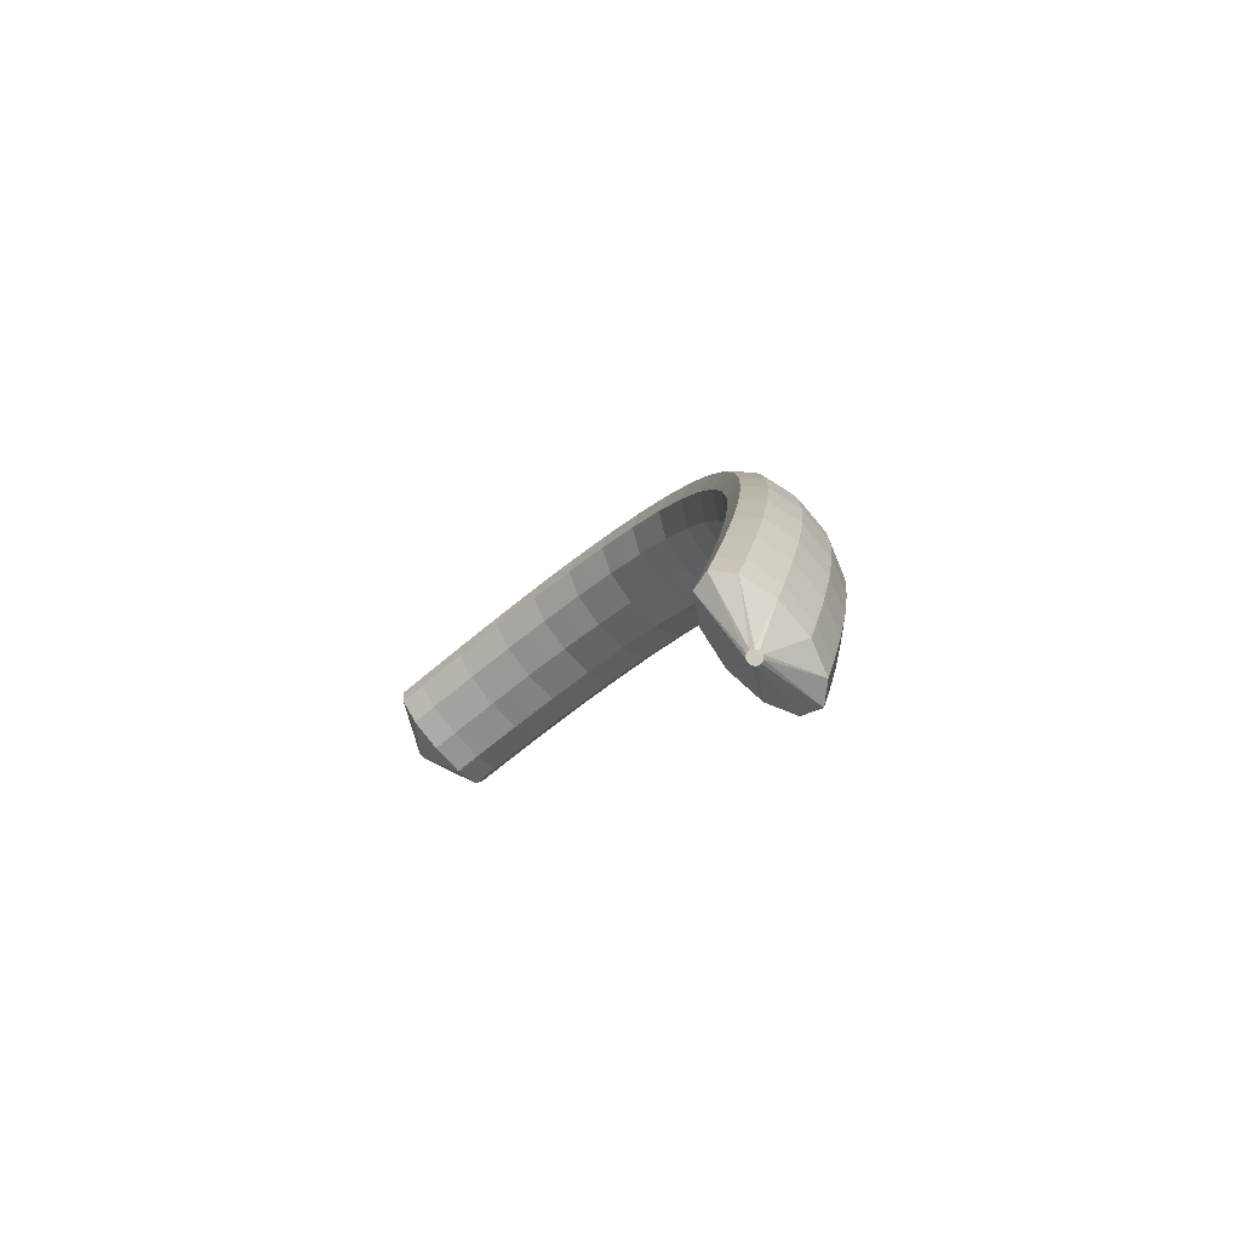
<metadata>
{"format":"obj","ext":"obj","renderer":"f3d","projection":"perspective","resolution":1024,"background":"white","views":[{"elev":-10.7,"azim":-98.7,"up":"+Z"}]}
</metadata>
<code>
g tube1
v 165.4 88.56 195.2
v 165.5 88.36 195.1
v 165.8 88.18 195.1
v 166 88.08 195.2
v 166.2 88.09 195.3
v 166.3 88.21 195.6
v 166.2 88.4 195.8
v 166.1 88.6 195.9
v 165.8 88.75 195.9
v 165.6 88.79 195.7
v 165.5 88.73 195.5
v 165.4 88.56 195.2
v 162.6 87.58 195.5
v 163.4 85.64 193.8
v 164.6 84.11 192.9
v 165.9 83.47 193.3
v 166.8 83.92 194.7
v 167.1 85.33 196.7
v 166.6 87.25 198.7
v 165.5 89.06 200.1
v 164.3 90.19 200.4
v 163.1 90.29 199.4
v 162.5 89.32 197.6
v 162.6 87.58 195.5
v 161.6 86.13 196.7
v 162.4 84.18 194.9
v 163.6 82.62 194.1
v 164.8 81.95 194.5
v 165.7 82.38 195.9
v 165.9 83.77 197.9
v 165.5 85.69 200
v 164.4 87.52 201.3
v 163.2 88.68 201.5
v 162.1 88.81 200.6
v 161.5 87.86 198.8
v 161.6 86.13 196.7
v 160.4 84.72 197.8
v 161.2 82.76 196
v 162.4 81.18 195.2
v 163.6 80.48 195.6
v 164.4 80.88 197
v 164.7 82.26 199.1
v 164.2 84.17 201.1
v 163.2 86.02 202.4
v 162 87.21 202.7
v 160.9 87.36 201.7
v 160.3 86.44 199.9
v 160.4 84.72 197.8
v 159.3 83.32 198.8
v 160 81.35 197.1
v 161.2 79.74 196.3
v 162.4 79 196.7
v 163.2 79.37 198.2
v 163.4 80.73 200.3
v 163 82.65 202.3
v 162 84.51 203.6
v 160.8 85.73 203.8
v 159.7 85.92 202.8
v 159.2 85.02 201
v 159.3 83.32 198.8
v 158 81.97 199.8
v 158.8 79.99 198.1
v 159.9 78.36 197.3
v 161 77.59 197.8
v 161.8 77.92 199.3
v 162 79.26 201.3
v 161.6 81.18 203.4
v 160.6 83.06 204.7
v 159.4 84.31 204.8
v 158.4 84.54 203.8
v 157.9 83.67 202
v 158 81.97 199.8
v 156.7 80.63 200.8
v 157.5 78.64 199.1
v 158.6 76.98 198.3
v 159.7 76.17 198.8
v 160.4 76.47 200.3
v 160.6 77.78 202.4
v 160.2 79.7 204.4
v 159.2 81.6 205.7
v 158.1 82.89 205.9
v 157.1 83.16 204.8
v 156.6 82.32 202.9
v 156.7 80.63 200.8
v 155.3 79.37 201.7
v 156 77.37 200
v 157.1 75.67 199.2
v 158.2 74.82 199.7
v 158.9 75.09 201.3
v 159.1 76.38 203.4
v 158.6 78.3 205.4
v 157.7 80.23 206.7
v 156.6 81.55 206.8
v 155.6 81.86 205.7
v 155.2 81.04 203.8
v 155.3 79.37 201.7
v 153.9 78.12 202.5
v 154.6 76.1 200.8
v 155.7 74.37 200.1
v 156.7 73.48 200.7
v 157.4 73.7 202.2
v 157.5 74.98 204.4
v 157 76.89 206.4
v 156.1 78.84 207.6
v 155.1 80.21 207.7
v 154.2 80.56 206.6
v 153.8 79.78 204.7
v 153.9 78.12 202.5
v 152.4 76.97 203.3
v 153.1 74.94 201.6
v 154.1 73.18 200.9
v 155 72.24 201.5
v 155.7 72.43 203.1
v 155.8 73.68 205.2
v 155.3 75.59 207.2
v 154.4 77.56 208.5
v 153.4 78.97 208.5
v 152.6 79.36 207.4
v 152.2 78.61 205.5
v 152.4 76.97 203.3
v 150.8 75.82 204
v 151.5 73.78 202.3
v 152.5 71.99 201.7
v 153.4 71 202.3
v 153.9 71.14 203.9
v 154 72.37 206.1
v 153.5 74.28 208.1
v 152.7 76.28 209.3
v 151.7 77.73 209.3
v 151 78.17 208.2
v 150.6 77.46 206.2
v 150.8 75.82 204
v 149.2 74.81 204.6
v 149.8 72.76 202.9
v 150.7 70.93 202.3
v 151.5 69.9 202.9
v 152 70 204.5
v 152.1 71.2 206.7
v 151.6 73.12 208.7
v 150.8 75.14 209.9
v 149.9 76.63 210
v 149.2 77.12 208.8
v 148.9 76.44 206.8
v 149.2 74.81 204.6
v 147.5 73.81 205.2
v 148.1 71.74 203.5
v 149 69.88 202.9
v 149.7 68.8 203.5
v 150.1 68.86 205.2
v 150.1 70.04 207.4
v 149.7 71.95 209.4
v 148.9 74 210.6
v 148.1 75.53 210.6
v 147.5 76.06 209.4
v 147.3 75.42 207.4
v 147.5 73.81 205.2
v 145.7 72.97 205.5
v 146.3 70.9 203.9
v 147.1 69 203.3
v 147.7 67.88 203.9
v 148.1 67.9 205.6
v 148 69.05 207.8
v 147.5 70.97 209.8
v 146.8 73.04 211
v 146.1 74.61 211
v 145.6 75.18 209.8
v 145.4 74.57 207.7
v 145.7 72.97 205.5
v 143.9 72.14 205.9
v 144.5 70.05 204.3
v 145.2 68.12 203.7
v 145.7 66.96 204.4
v 146 66.94 206.1
v 145.9 68.07 208.3
v 145.4 69.99 210.3
v 144.8 72.08 211.5
v 144.1 73.69 211.4
v 143.7 74.3 210.2
v 143.6 73.72 208.1
v 143.9 72.14 205.9
v 142 71.5 206.1
v 142.6 69.4 204.4
v 143.2 67.44 203.9
v 143.6 66.25 204.5
v 143.8 66.2 206.3
v 143.6 67.31 208.5
v 143.2 69.22 210.5
v 142.6 71.34 211.7
v 142 72.98 211.6
v 141.7 73.62 210.4
v 141.7 73.07 208.3
v 142 71.5 206.1
v 140.1 70.85 206.3
v 140.6 68.74 204.6
v 141.2 66.76 204.1
v 141.5 65.54 204.7
v 141.6 65.46 206.5
v 141.4 66.55 208.7
v 140.9 68.46 210.7
v 140.4 70.6 211.9
v 139.9 72.26 211.8
v 139.7 72.94 210.6
v 139.8 72.41 208.5
v 140.1 70.85 206.3
v 138.1 70.41 206.2
v 138.6 68.3 204.6
v 139.1 66.3 204
v 139.4 65.05 204.7
v 139.4 64.95 206.4
v 139.1 66.02 208.7
v 138.6 67.94 210.7
v 138.1 70.08 211.8
v 137.7 71.78 211.8
v 137.6 72.48 210.5
v 137.8 71.97 208.5
v 138.1 70.41 206.2
v 136.2 69.96 206.2
v 136.6 67.84 204.6
v 137 65.83 204
v 137.2 64.56 204.7
v 137.1 64.44 206.4
v 136.8 65.51 208.6
v 136.3 67.43 210.6
v 135.9 69.58 211.8
v 135.6 71.29 211.7
v 135.5 72.01 210.5
v 135.8 71.52 208.4
v 136.2 69.96 206.2
v 134.2 69.72 206
v 134.6 67.6 204.3
v 134.9 65.58 203.7
v 135 64.29 204.4
v 134.8 64.16 206.1
v 134.4 65.22 208.4
v 134 67.14 210.4
v 133.6 69.3 211.5
v 133.4 71.02 211.5
v 133.4 71.76 210.2
v 133.7 71.28 208.2
v 134.2 69.72 206
v 132.2 69.48 205.8
v 132.6 67.35 204.1
v 132.8 65.32 203.5
v 132.8 64.03 204.2
v 132.6 63.89 205.9
v 132.1 64.94 208.1
v 131.7 66.86 210.1
v 131.3 69.03 211.3
v 131.2 70.76 211.2
v 131.3 71.5 210
v 131.7 71.02 208
v 132.2 69.48 205.8
v 130.1 69.42 205.4
v 130.5 67.29 203.7
v 130.7 65.26 203.1
v 130.6 63.96 203.7
v 130.3 63.82 205.4
v 129.8 64.87 207.6
v 129.4 66.79 209.6
v 129.1 68.96 210.8
v 129 70.69 210.8
v 129.2 71.44 209.6
v 129.7 70.97 207.6
v 130.1 69.42 205.4
v 128.1 69.36 204.9
v 128.5 67.23 203.3
v 128.6 65.19 202.7
v 128.5 63.9 203.3
v 128.1 63.75 205
v 127.5 64.81 207.2
v 127.1 66.72 209.2
v 126.8 68.89 210.4
v 126.8 70.63 210.4
v 127.1 71.38 209.2
v 127.6 70.9 207.1
v 128.1 69.36 204.9
v 126.1 69.46 204.4
v 126.5 67.33 202.7
v 126.6 65.3 202.1
v 126.3 64.01 202.7
v 125.9 63.87 204.4
v 125.3 64.92 206.6
v 124.8 66.83 208.6
v 124.6 69 209.8
v 124.7 70.74 209.8
v 125.1 71.48 208.6
v 125.6 71.01 206.6
v 126.1 69.46 204.4
v 124.1 69.56 203.8
v 124.5 67.44 202.2
v 124.5 65.41 201.5
v 124.2 64.12 202.1
v 123.7 63.98 203.8
v 123.1 65.03 205.9
v 122.6 66.95 207.9
v 122.4 69.12 209.2
v 122.6 70.85 209.2
v 123 71.59 208
v 123.6 71.11 206
v 124.1 69.56 203.8
v 122.2 69.8 203.2
v 122.5 67.68 201.5
v 122.5 65.65 200.8
v 122.1 64.37 201.4
v 121.5 64.24 203
v 120.9 65.3 205.2
v 120.4 67.21 207.2
v 120.3 69.38 208.4
v 120.5 71.1 208.5
v 121 71.84 207.3
v 121.6 71.35 205.3
v 122.2 69.8 203.2
v 120.2 70.05 202.5
v 120.5 67.92 200.8
v 120.4 65.9 200.1
v 120 64.63 200.7
v 119.4 64.5 202.3
v 118.8 65.56 204.4
v 118.3 67.48 206.5
v 118.2 69.64 207.7
v 118.4 71.36 207.7
v 118.9 72.09 206.6
v 119.6 71.6 204.6
v 120.2 70.05 202.5
v 118.3 70.4 201.7
v 118.6 68.28 200
v 118.5 66.27 199.3
v 118 65 199.8
v 117.3 64.88 201.4
v 116.7 65.95 203.6
v 116.2 67.87 205.6
v 116.1 70.02 206.8
v 116.4 71.73 206.9
v 117 72.45 205.8
v 117.7 71.96 203.9
v 118.3 70.4 201.7
v 116.3 70.76 200.9
v 116.6 68.65 199.2
v 116.5 66.64 198.5
v 116 65.38 199
v 115.3 65.27 200.6
v 114.6 66.34 202.7
v 114.1 68.25 204.8
v 114 70.4 206
v 114.4 72.11 206.1
v 115 72.82 205
v 115.7 72.32 203.1
v 116.3 70.76 200.9
v 114.4 71.22 200
v 114.7 69.11 198.3
v 114.6 67.1 197.6
v 114 65.85 198.1
v 113.3 65.75 199.7
v 112.6 66.83 201.8
v 112.1 68.74 203.8
v 112 70.89 205.1
v 112.4 72.58 205.2
v 113.1 73.29 204.1
v 113.8 72.78 202.2
v 114.4 71.22 200
v 112.6 71.68 199.2
v 112.8 69.57 197.5
v 112.6 67.57 196.7
v 112.1 66.33 197.2
v 111.3 66.24 198.8
v 110.6 67.32 200.9
v 110.1 69.23 202.9
v 110 71.37 204.2
v 110.4 73.06 204.3
v 111.1 73.76 203.2
v 111.9 73.24 201.3
v 112.6 71.68 199.2
v 110.7 72.22 198.2
v 111 70.11 196.5
v 110.8 68.12 195.8
v 110.2 66.89 196.2
v 109.4 66.8 197.8
v 108.6 67.89 199.9
v 108.1 69.81 201.9
v 108.1 71.94 203.2
v 108.5 73.62 203.3
v 109.3 74.31 202.3
v 110.1 73.78 200.4
v 110.7 72.22 198.2
v 108.9 72.76 197.3
v 109.1 70.65 195.6
v 108.9 68.67 194.8
v 108.3 67.45 195.3
v 107.4 67.37 196.8
v 106.7 68.46 198.9
v 106.2 70.38 200.9
v 106.2 72.51 202.2
v 106.6 74.18 202.4
v 107.4 74.86 201.3
v 108.2 74.33 199.4
v 108.9 72.76 197.3
v 107.1 73.37 196.3
v 107.3 71.27 194.6
v 107.1 69.29 193.8
v 106.4 68.08 194.3
v 105.5 68.01 195.8
v 104.8 69.1 197.9
v 104.3 71.02 199.9
v 104.3 73.14 201.2
v 104.8 74.81 201.3
v 105.6 75.48 200.3
v 106.4 74.94 198.4
v 107.1 73.37 196.3
v 105.3 73.98 195.3
v 105.5 71.88 193.6
v 105.2 69.91 192.8
v 104.5 68.71 193.2
v 103.7 68.64 194.7
v 102.9 69.74 196.8
v 102.4 71.66 198.8
v 102.4 73.78 200.1
v 102.9 75.43 200.3
v 103.7 76.1 199.3
v 104.6 75.56 197.4
v 105.3 73.98 195.3
v 103.5 74.65 194.3
v 103.7 72.55 192.5
v 103.4 70.59 191.7
v 102.7 69.39 192.2
v 101.8 69.34 193.6
v 101 70.44 195.7
v 100.6 72.36 197.7
v 100.6 74.48 199
v 101.1 76.12 199.2
v 102 76.78 198.2
v 102.8 76.23 196.4
v 103.5 74.65 194.3
v 101.7 75.33 193.2
v 102 73.23 191.5
v 101.7 71.27 190.7
v 100.9 70.08 191.1
v 100 70.03 192.6
v 99.2 71.14 194.6
v 98.73 73.06 196.7
v 98.78 75.17 198
v 99.31 76.81 198.2
v 100.2 77.46 197.2
v 101.1 76.9 195.3
v 101.7 75.33 193.2
v 100 76.05 192.1
v 100.2 73.95 190.4
v 99.92 72 189.6
v 99.17 70.82 190
v 98.24 70.78 191.4
v 97.41 71.89 193.5
v 96.94 73.81 195.5
v 97 75.92 196.9
v 97.55 77.55 197.1
v 98.42 78.19 196.1
v 99.34 77.63 194.3
v 100 76.05 192.1
v 97.1 75.48 192
v 97.1 75.24 191.8
v 97 74.98 191.8
v 96.85 74.77 191.9
v 96.68 74.68 192.1
v 96.55 74.74 192.4
v 96.51 74.94 192.6
v 96.56 75.2 192.7
v 96.69 75.44 192.6
v 96.86 75.6 192.5
v 97.01 75.61 192.2
v 97.1 75.48 192
f 1 2 14
f 14 13 1
f 2 3 15
f 15 14 2
f 3 4 16
f 16 15 3
f 4 5 17
f 17 16 4
f 5 6 18
f 18 17 5
f 6 7 19
f 19 18 6
f 7 8 20
f 20 19 7
f 8 9 21
f 21 20 8
f 9 10 22
f 22 21 9
f 10 11 23
f 23 22 10
f 11 12 24
f 24 23 11
f 13 14 26
f 26 25 13
f 14 15 27
f 27 26 14
f 15 16 28
f 28 27 15
f 16 17 29
f 29 28 16
f 17 18 30
f 30 29 17
f 18 19 31
f 31 30 18
f 19 20 32
f 32 31 19
f 20 21 33
f 33 32 20
f 21 22 34
f 34 33 21
f 22 23 35
f 35 34 22
f 23 24 36
f 36 35 23
f 25 26 38
f 38 37 25
f 26 27 39
f 39 38 26
f 27 28 40
f 40 39 27
f 28 29 41
f 41 40 28
f 29 30 42
f 42 41 29
f 30 31 43
f 43 42 30
f 31 32 44
f 44 43 31
f 32 33 45
f 45 44 32
f 33 34 46
f 46 45 33
f 34 35 47
f 47 46 34
f 35 36 48
f 48 47 35
f 37 38 50
f 50 49 37
f 38 39 51
f 51 50 38
f 39 40 52
f 52 51 39
f 40 41 53
f 53 52 40
f 41 42 54
f 54 53 41
f 42 43 55
f 55 54 42
f 43 44 56
f 56 55 43
f 44 45 57
f 57 56 44
f 45 46 58
f 58 57 45
f 46 47 59
f 59 58 46
f 47 48 60
f 60 59 47
f 49 50 62
f 62 61 49
f 50 51 63
f 63 62 50
f 51 52 64
f 64 63 51
f 52 53 65
f 65 64 52
f 53 54 66
f 66 65 53
f 54 55 67
f 67 66 54
f 55 56 68
f 68 67 55
f 56 57 69
f 69 68 56
f 57 58 70
f 70 69 57
f 58 59 71
f 71 70 58
f 59 60 72
f 72 71 59
f 61 62 74
f 74 73 61
f 62 63 75
f 75 74 62
f 63 64 76
f 76 75 63
f 64 65 77
f 77 76 64
f 65 66 78
f 78 77 65
f 66 67 79
f 79 78 66
f 67 68 80
f 80 79 67
f 68 69 81
f 81 80 68
f 69 70 82
f 82 81 69
f 70 71 83
f 83 82 70
f 71 72 84
f 84 83 71
f 73 74 86
f 86 85 73
f 74 75 87
f 87 86 74
f 75 76 88
f 88 87 75
f 76 77 89
f 89 88 76
f 77 78 90
f 90 89 77
f 78 79 91
f 91 90 78
f 79 80 92
f 92 91 79
f 80 81 93
f 93 92 80
f 81 82 94
f 94 93 81
f 82 83 95
f 95 94 82
f 83 84 96
f 96 95 83
f 85 86 98
f 98 97 85
f 86 87 99
f 99 98 86
f 87 88 100
f 100 99 87
f 88 89 101
f 101 100 88
f 89 90 102
f 102 101 89
f 90 91 103
f 103 102 90
f 91 92 104
f 104 103 91
f 92 93 105
f 105 104 92
f 93 94 106
f 106 105 93
f 94 95 107
f 107 106 94
f 95 96 108
f 108 107 95
f 97 98 110
f 110 109 97
f 98 99 111
f 111 110 98
f 99 100 112
f 112 111 99
f 100 101 113
f 113 112 100
f 101 102 114
f 114 113 101
f 102 103 115
f 115 114 102
f 103 104 116
f 116 115 103
f 104 105 117
f 117 116 104
f 105 106 118
f 118 117 105
f 106 107 119
f 119 118 106
f 107 108 120
f 120 119 107
f 109 110 122
f 122 121 109
f 110 111 123
f 123 122 110
f 111 112 124
f 124 123 111
f 112 113 125
f 125 124 112
f 113 114 126
f 126 125 113
f 114 115 127
f 127 126 114
f 115 116 128
f 128 127 115
f 116 117 129
f 129 128 116
f 117 118 130
f 130 129 117
f 118 119 131
f 131 130 118
f 119 120 132
f 132 131 119
f 121 122 134
f 134 133 121
f 122 123 135
f 135 134 122
f 123 124 136
f 136 135 123
f 124 125 137
f 137 136 124
f 125 126 138
f 138 137 125
f 126 127 139
f 139 138 126
f 127 128 140
f 140 139 127
f 128 129 141
f 141 140 128
f 129 130 142
f 142 141 129
f 130 131 143
f 143 142 130
f 131 132 144
f 144 143 131
f 133 134 146
f 146 145 133
f 134 135 147
f 147 146 134
f 135 136 148
f 148 147 135
f 136 137 149
f 149 148 136
f 137 138 150
f 150 149 137
f 138 139 151
f 151 150 138
f 139 140 152
f 152 151 139
f 140 141 153
f 153 152 140
f 141 142 154
f 154 153 141
f 142 143 155
f 155 154 142
f 143 144 156
f 156 155 143
f 145 146 158
f 158 157 145
f 146 147 159
f 159 158 146
f 147 148 160
f 160 159 147
f 148 149 161
f 161 160 148
f 149 150 162
f 162 161 149
f 150 151 163
f 163 162 150
f 151 152 164
f 164 163 151
f 152 153 165
f 165 164 152
f 153 154 166
f 166 165 153
f 154 155 167
f 167 166 154
f 155 156 168
f 168 167 155
f 157 158 170
f 170 169 157
f 158 159 171
f 171 170 158
f 159 160 172
f 172 171 159
f 160 161 173
f 173 172 160
f 161 162 174
f 174 173 161
f 162 163 175
f 175 174 162
f 163 164 176
f 176 175 163
f 164 165 177
f 177 176 164
f 165 166 178
f 178 177 165
f 166 167 179
f 179 178 166
f 167 168 180
f 180 179 167
f 169 170 182
f 182 181 169
f 170 171 183
f 183 182 170
f 171 172 184
f 184 183 171
f 172 173 185
f 185 184 172
f 173 174 186
f 186 185 173
f 174 175 187
f 187 186 174
f 175 176 188
f 188 187 175
f 176 177 189
f 189 188 176
f 177 178 190
f 190 189 177
f 178 179 191
f 191 190 178
f 179 180 192
f 192 191 179
f 181 182 194
f 194 193 181
f 182 183 195
f 195 194 182
f 183 184 196
f 196 195 183
f 184 185 197
f 197 196 184
f 185 186 198
f 198 197 185
f 186 187 199
f 199 198 186
f 187 188 200
f 200 199 187
f 188 189 201
f 201 200 188
f 189 190 202
f 202 201 189
f 190 191 203
f 203 202 190
f 191 192 204
f 204 203 191
f 193 194 206
f 206 205 193
f 194 195 207
f 207 206 194
f 195 196 208
f 208 207 195
f 196 197 209
f 209 208 196
f 197 198 210
f 210 209 197
f 198 199 211
f 211 210 198
f 199 200 212
f 212 211 199
f 200 201 213
f 213 212 200
f 201 202 214
f 214 213 201
f 202 203 215
f 215 214 202
f 203 204 216
f 216 215 203
f 205 206 218
f 218 217 205
f 206 207 219
f 219 218 206
f 207 208 220
f 220 219 207
f 208 209 221
f 221 220 208
f 209 210 222
f 222 221 209
f 210 211 223
f 223 222 210
f 211 212 224
f 224 223 211
f 212 213 225
f 225 224 212
f 213 214 226
f 226 225 213
f 214 215 227
f 227 226 214
f 215 216 228
f 228 227 215
f 217 218 230
f 230 229 217
f 218 219 231
f 231 230 218
f 219 220 232
f 232 231 219
f 220 221 233
f 233 232 220
f 221 222 234
f 234 233 221
f 222 223 235
f 235 234 222
f 223 224 236
f 236 235 223
f 224 225 237
f 237 236 224
f 225 226 238
f 238 237 225
f 226 227 239
f 239 238 226
f 227 228 240
f 240 239 227
f 229 230 242
f 242 241 229
f 230 231 243
f 243 242 230
f 231 232 244
f 244 243 231
f 232 233 245
f 245 244 232
f 233 234 246
f 246 245 233
f 234 235 247
f 247 246 234
f 235 236 248
f 248 247 235
f 236 237 249
f 249 248 236
f 237 238 250
f 250 249 237
f 238 239 251
f 251 250 238
f 239 240 252
f 252 251 239
f 241 242 254
f 254 253 241
f 242 243 255
f 255 254 242
f 243 244 256
f 256 255 243
f 244 245 257
f 257 256 244
f 245 246 258
f 258 257 245
f 246 247 259
f 259 258 246
f 247 248 260
f 260 259 247
f 248 249 261
f 261 260 248
f 249 250 262
f 262 261 249
f 250 251 263
f 263 262 250
f 251 252 264
f 264 263 251
f 253 254 266
f 266 265 253
f 254 255 267
f 267 266 254
f 255 256 268
f 268 267 255
f 256 257 269
f 269 268 256
f 257 258 270
f 270 269 257
f 258 259 271
f 271 270 258
f 259 260 272
f 272 271 259
f 260 261 273
f 273 272 260
f 261 262 274
f 274 273 261
f 262 263 275
f 275 274 262
f 263 264 276
f 276 275 263
f 265 266 278
f 278 277 265
f 266 267 279
f 279 278 266
f 267 268 280
f 280 279 267
f 268 269 281
f 281 280 268
f 269 270 282
f 282 281 269
f 270 271 283
f 283 282 270
f 271 272 284
f 284 283 271
f 272 273 285
f 285 284 272
f 273 274 286
f 286 285 273
f 274 275 287
f 287 286 274
f 275 276 288
f 288 287 275
f 277 278 290
f 290 289 277
f 278 279 291
f 291 290 278
f 279 280 292
f 292 291 279
f 280 281 293
f 293 292 280
f 281 282 294
f 294 293 281
f 282 283 295
f 295 294 282
f 283 284 296
f 296 295 283
f 284 285 297
f 297 296 284
f 285 286 298
f 298 297 285
f 286 287 299
f 299 298 286
f 287 288 300
f 300 299 287
f 289 290 302
f 302 301 289
f 290 291 303
f 303 302 290
f 291 292 304
f 304 303 291
f 292 293 305
f 305 304 292
f 293 294 306
f 306 305 293
f 294 295 307
f 307 306 294
f 295 296 308
f 308 307 295
f 296 297 309
f 309 308 296
f 297 298 310
f 310 309 297
f 298 299 311
f 311 310 298
f 299 300 312
f 312 311 299
f 301 302 314
f 314 313 301
f 302 303 315
f 315 314 302
f 303 304 316
f 316 315 303
f 304 305 317
f 317 316 304
f 305 306 318
f 318 317 305
f 306 307 319
f 319 318 306
f 307 308 320
f 320 319 307
f 308 309 321
f 321 320 308
f 309 310 322
f 322 321 309
f 310 311 323
f 323 322 310
f 311 312 324
f 324 323 311
f 313 314 326
f 326 325 313
f 314 315 327
f 327 326 314
f 315 316 328
f 328 327 315
f 316 317 329
f 329 328 316
f 317 318 330
f 330 329 317
f 318 319 331
f 331 330 318
f 319 320 332
f 332 331 319
f 320 321 333
f 333 332 320
f 321 322 334
f 334 333 321
f 322 323 335
f 335 334 322
f 323 324 336
f 336 335 323
f 325 326 338
f 338 337 325
f 326 327 339
f 339 338 326
f 327 328 340
f 340 339 327
f 328 329 341
f 341 340 328
f 329 330 342
f 342 341 329
f 330 331 343
f 343 342 330
f 331 332 344
f 344 343 331
f 332 333 345
f 345 344 332
f 333 334 346
f 346 345 333
f 334 335 347
f 347 346 334
f 335 336 348
f 348 347 335
f 337 338 350
f 350 349 337
f 338 339 351
f 351 350 338
f 339 340 352
f 352 351 339
f 340 341 353
f 353 352 340
f 341 342 354
f 354 353 341
f 342 343 355
f 355 354 342
f 343 344 356
f 356 355 343
f 344 345 357
f 357 356 344
f 345 346 358
f 358 357 345
f 346 347 359
f 359 358 346
f 347 348 360
f 360 359 347
f 349 350 362
f 362 361 349
f 350 351 363
f 363 362 350
f 351 352 364
f 364 363 351
f 352 353 365
f 365 364 352
f 353 354 366
f 366 365 353
f 354 355 367
f 367 366 354
f 355 356 368
f 368 367 355
f 356 357 369
f 369 368 356
f 357 358 370
f 370 369 357
f 358 359 371
f 371 370 358
f 359 360 372
f 372 371 359
f 361 362 374
f 374 373 361
f 362 363 375
f 375 374 362
f 363 364 376
f 376 375 363
f 364 365 377
f 377 376 364
f 365 366 378
f 378 377 365
f 366 367 379
f 379 378 366
f 367 368 380
f 380 379 367
f 368 369 381
f 381 380 368
f 369 370 382
f 382 381 369
f 370 371 383
f 383 382 370
f 371 372 384
f 384 383 371
f 373 374 386
f 386 385 373
f 374 375 387
f 387 386 374
f 375 376 388
f 388 387 375
f 376 377 389
f 389 388 376
f 377 378 390
f 390 389 377
f 378 379 391
f 391 390 378
f 379 380 392
f 392 391 379
f 380 381 393
f 393 392 380
f 381 382 394
f 394 393 381
f 382 383 395
f 395 394 382
f 383 384 396
f 396 395 383
f 385 386 398
f 398 397 385
f 386 387 399
f 399 398 386
f 387 388 400
f 400 399 387
f 388 389 401
f 401 400 388
f 389 390 402
f 402 401 389
f 390 391 403
f 403 402 390
f 391 392 404
f 404 403 391
f 392 393 405
f 405 404 392
f 393 394 406
f 406 405 393
f 394 395 407
f 407 406 394
f 395 396 408
f 408 407 395
f 397 398 410
f 410 409 397
f 398 399 411
f 411 410 398
f 399 400 412
f 412 411 399
f 400 401 413
f 413 412 400
f 401 402 414
f 414 413 401
f 402 403 415
f 415 414 402
f 403 404 416
f 416 415 403
f 404 405 417
f 417 416 404
f 405 406 418
f 418 417 405
f 406 407 419
f 419 418 406
f 407 408 420
f 420 419 407
f 409 410 422
f 422 421 409
f 410 411 423
f 423 422 410
f 411 412 424
f 424 423 411
f 412 413 425
f 425 424 412
f 413 414 426
f 426 425 413
f 414 415 427
f 427 426 414
f 415 416 428
f 428 427 415
f 416 417 429
f 429 428 416
f 417 418 430
f 430 429 417
f 418 419 431
f 431 430 418
f 419 420 432
f 432 431 419
f 421 422 434
f 434 433 421
f 422 423 435
f 435 434 422
f 423 424 436
f 436 435 423
f 424 425 437
f 437 436 424
f 425 426 438
f 438 437 425
f 426 427 439
f 439 438 426
f 427 428 440
f 440 439 427
f 428 429 441
f 441 440 428
f 429 430 442
f 442 441 429
f 430 431 443
f 443 442 430
f 431 432 444
f 444 443 431
f 433 434 446
f 446 445 433
f 434 435 447
f 447 446 434
f 435 436 448
f 448 447 435
f 436 437 449
f 449 448 436
f 437 438 450
f 450 449 437
f 438 439 451
f 451 450 438
f 439 440 452
f 452 451 439
f 440 441 453
f 453 452 440
f 441 442 454
f 454 453 441
f 442 443 455
f 455 454 442
f 443 444 456
f 456 455 443
f 445 446 458
f 458 457 445
f 446 447 459
f 459 458 446
f 447 448 460
f 460 459 447
f 448 449 461
f 461 460 448
f 449 450 462
f 462 461 449
f 450 451 463
f 463 462 450
f 451 452 464
f 464 463 451
f 452 453 465
f 465 464 452
f 453 454 466
f 466 465 453
f 454 455 467
f 467 466 454
f 455 456 468
f 468 467 455
g

</code>
